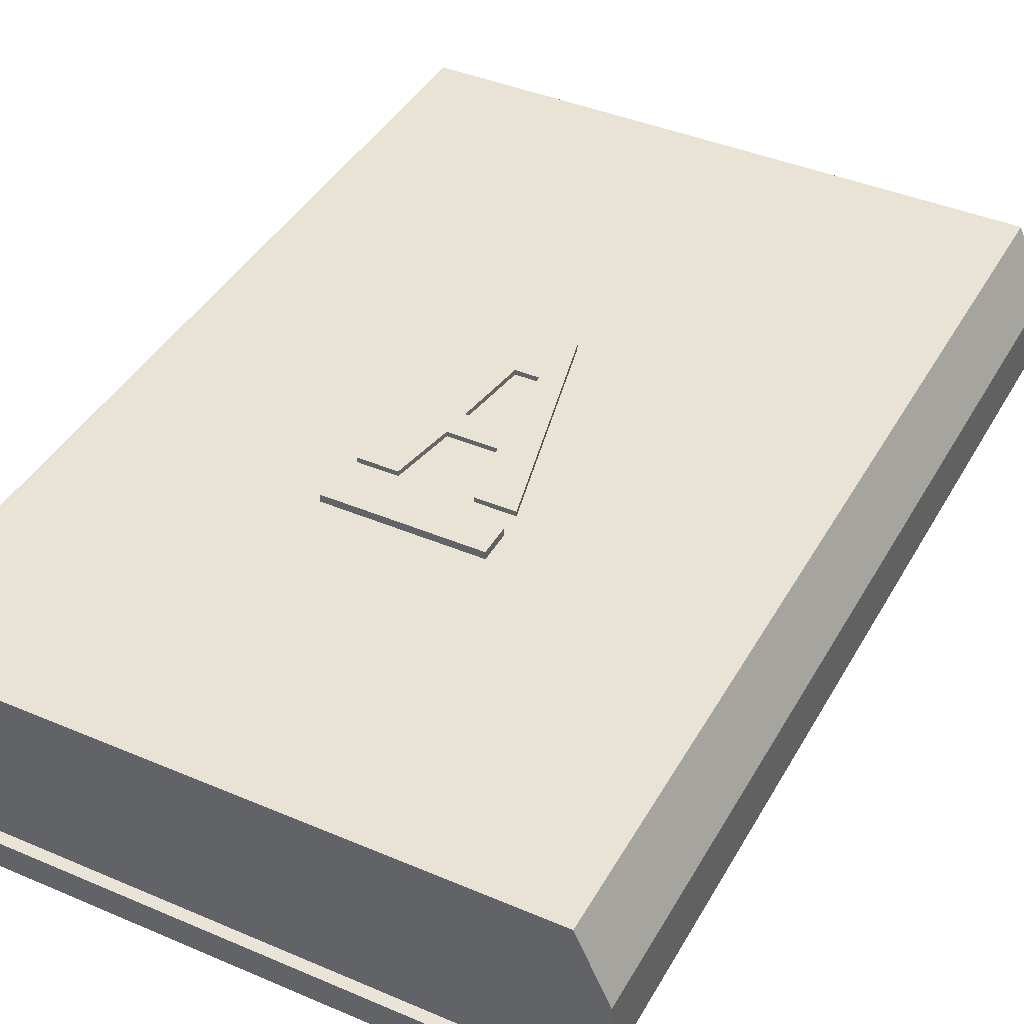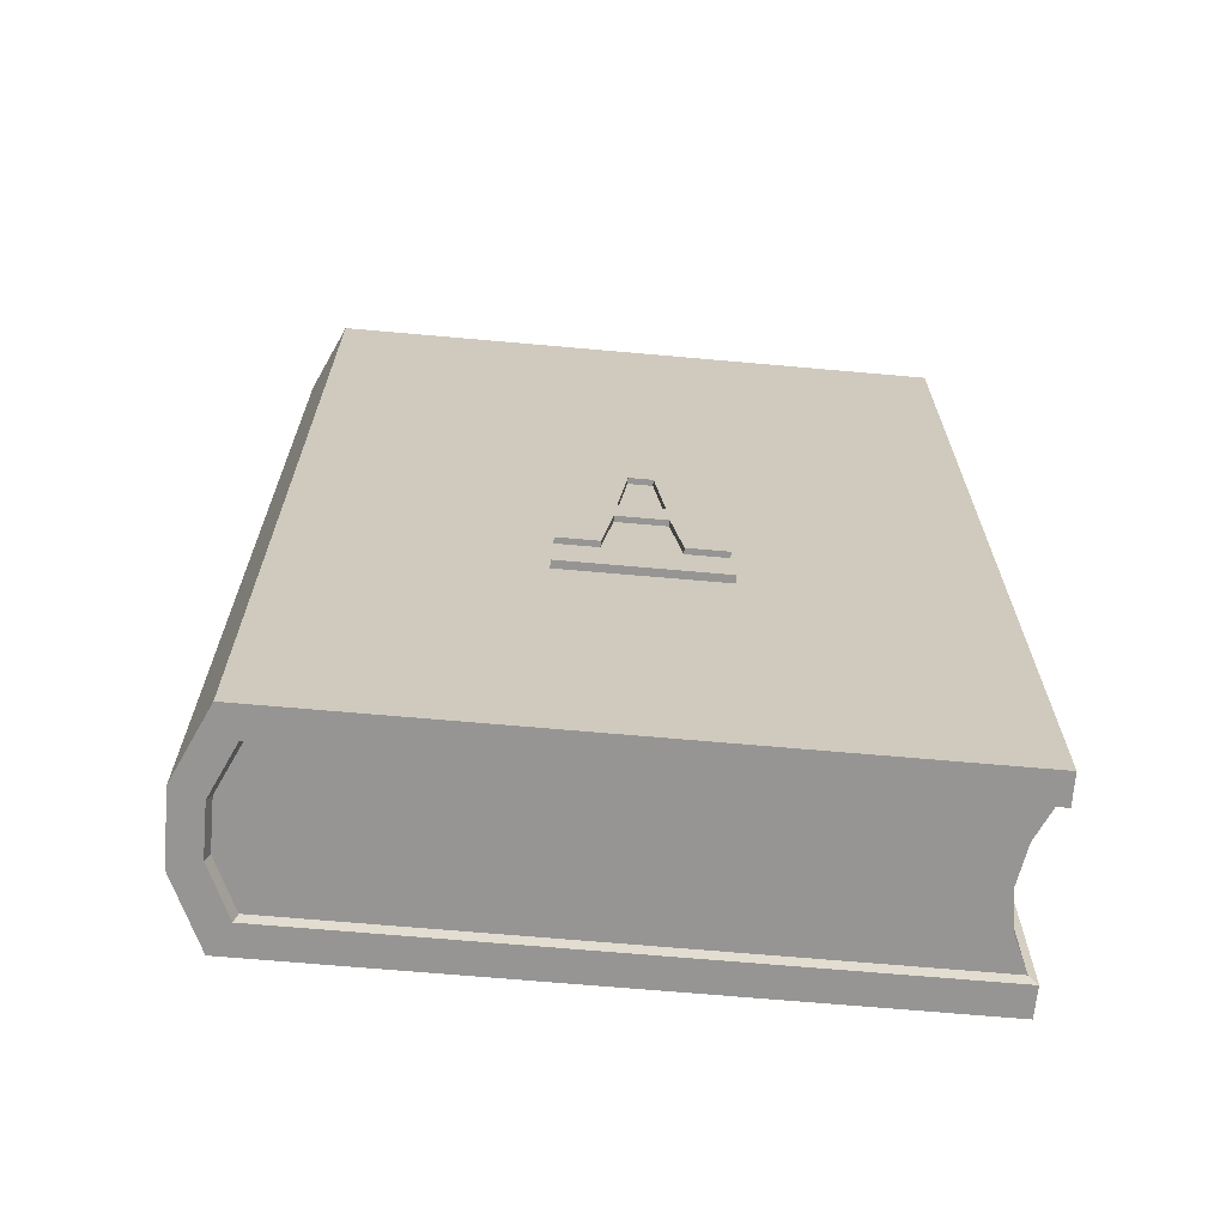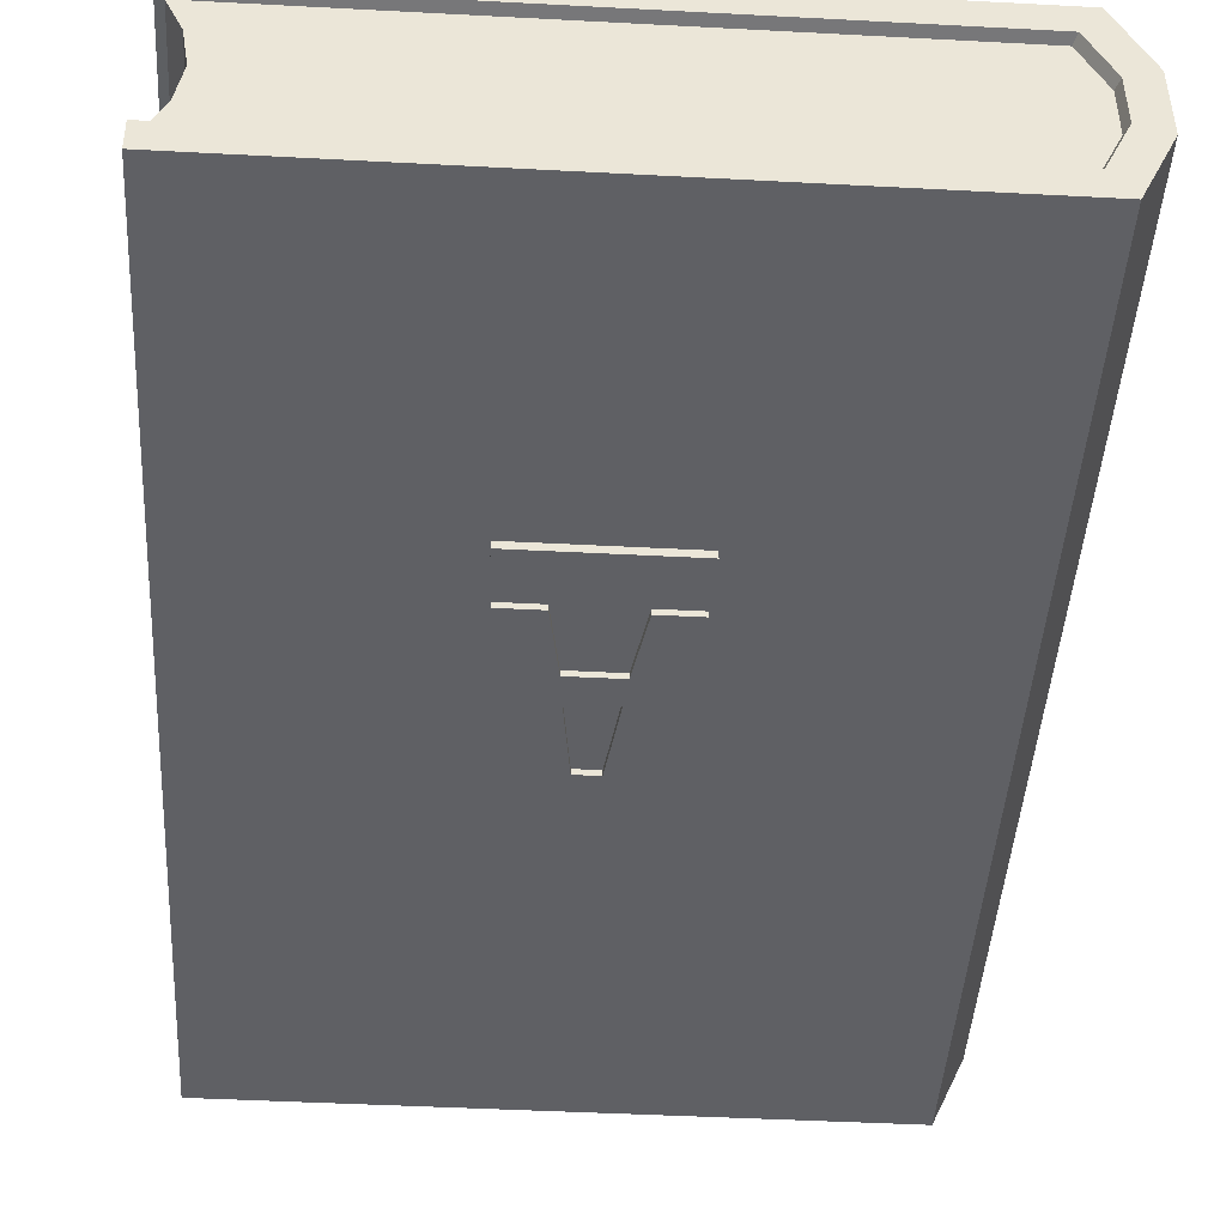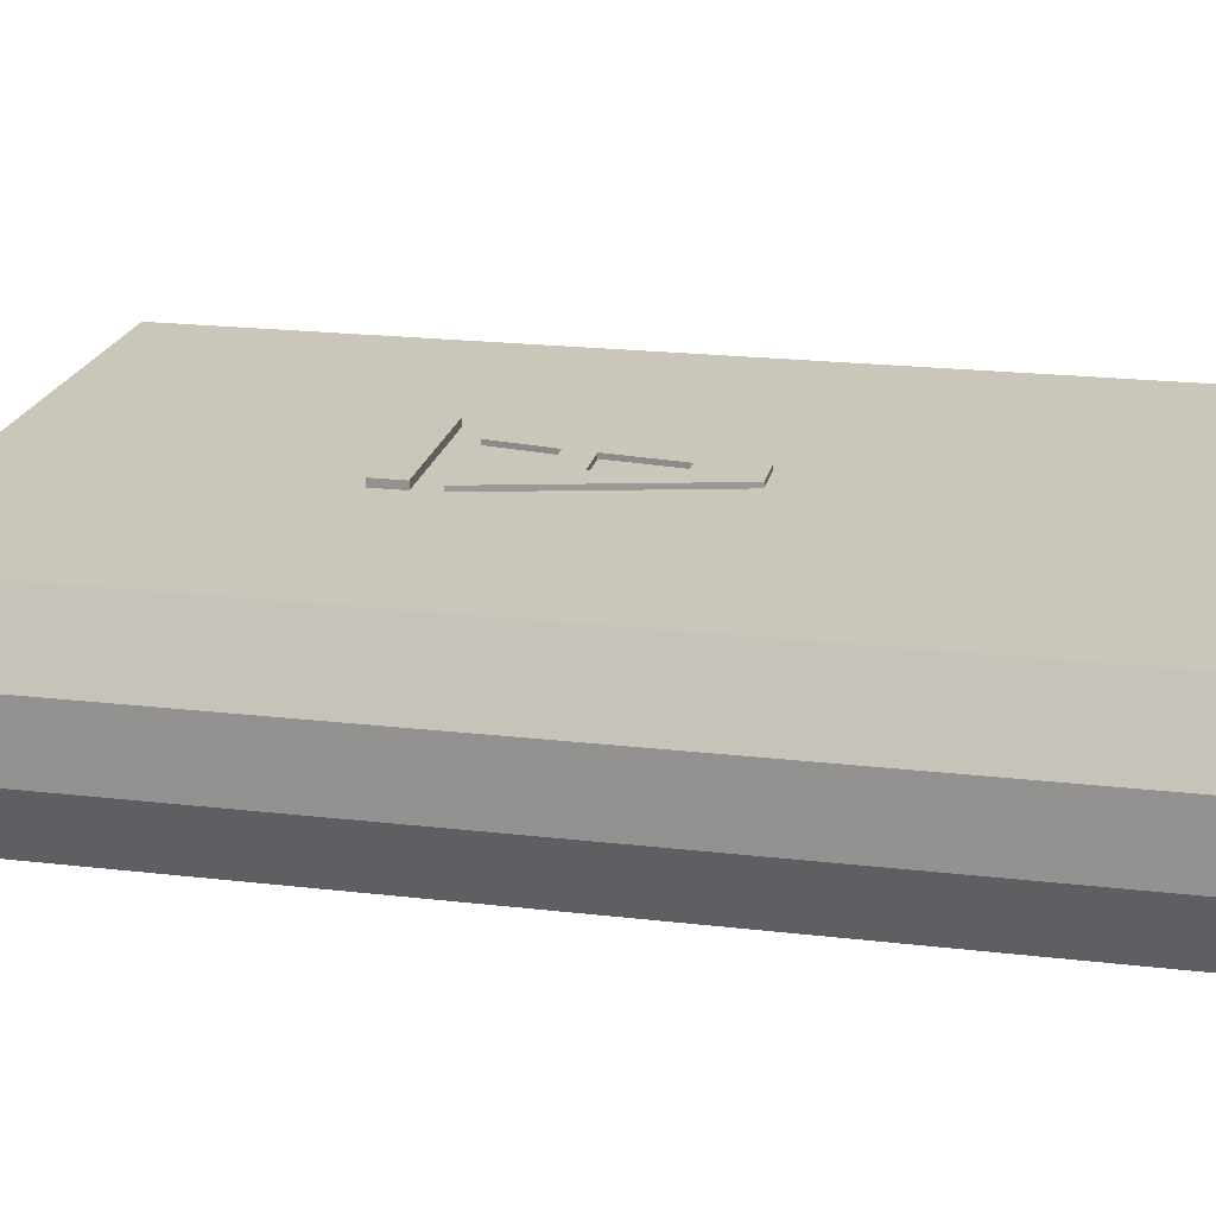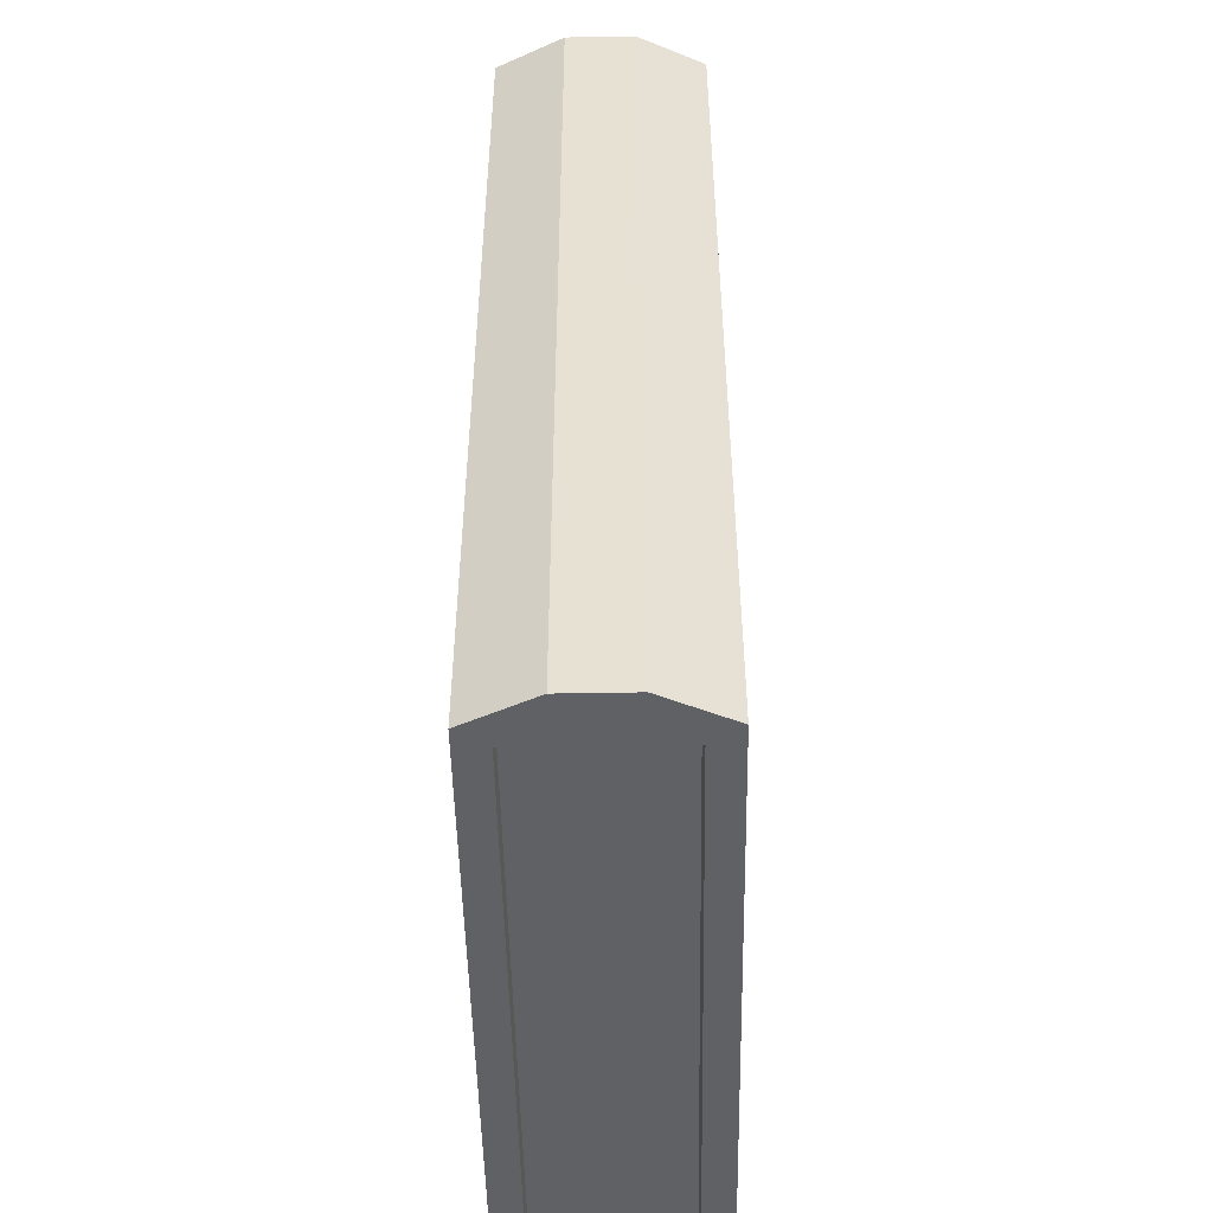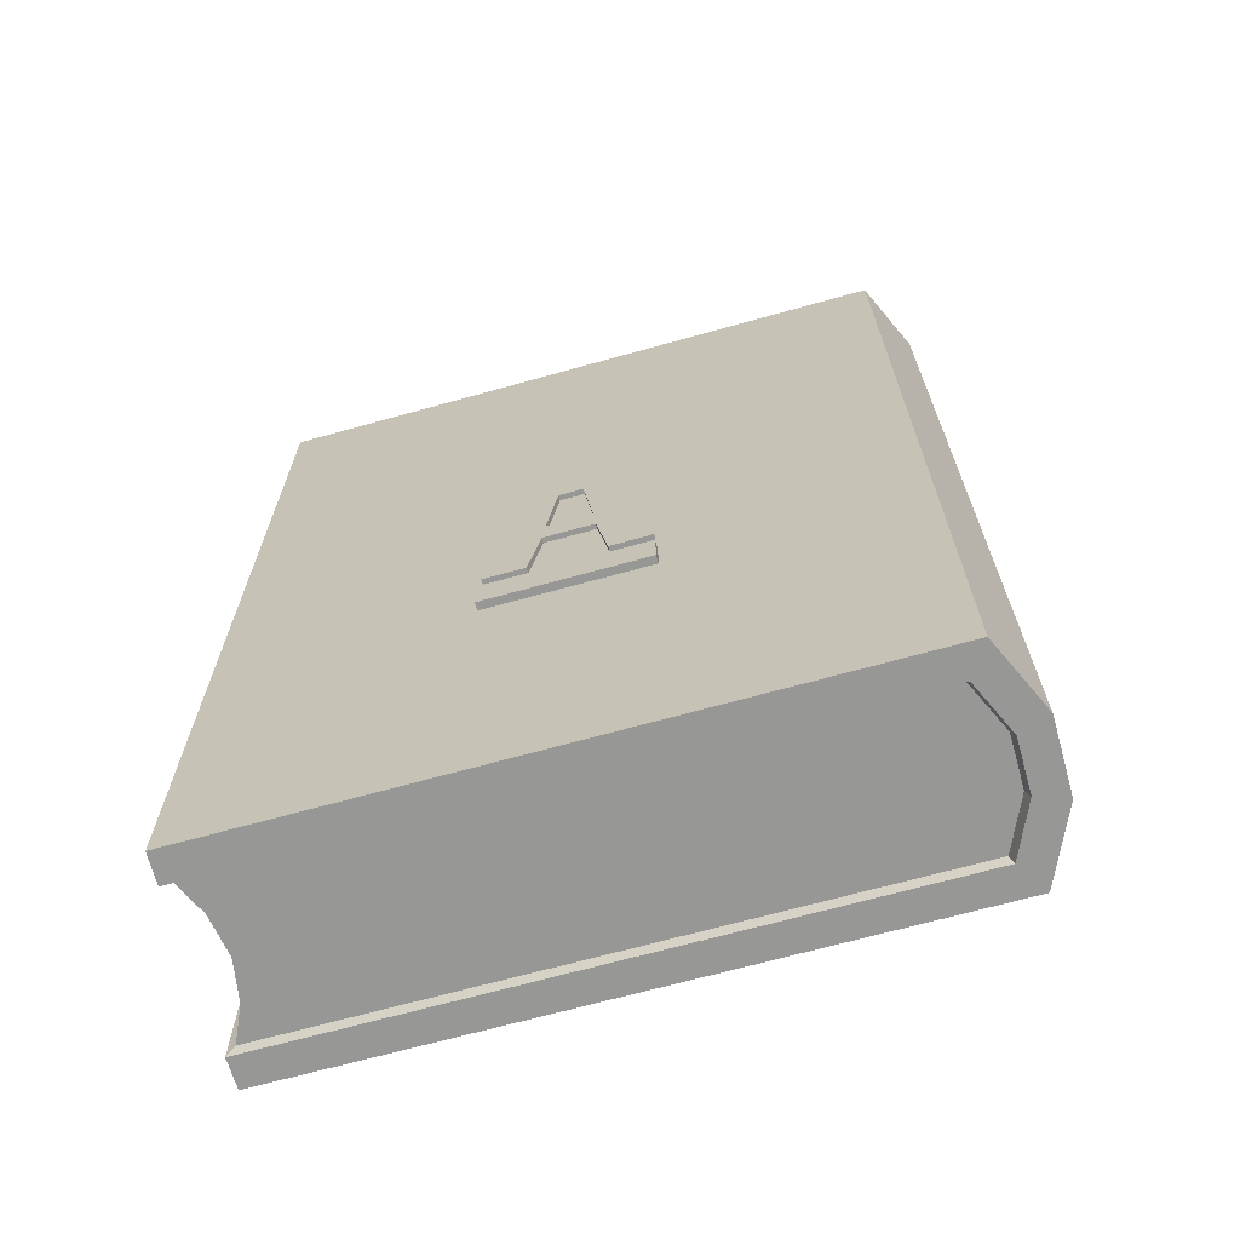
<metadata>
{"format":"obj","ext":"obj","renderer":"f3d","projection":"perspective","resolution":1024,"background":"white","views":[{"elev":41.3,"azim":27.3,"up":"+Z"},{"elev":-67.5,"azim":174.9,"up":"+Y"},{"elev":-45.3,"azim":-3.5,"up":"+Z"},{"elev":21.1,"azim":101.7,"up":"+Z"},{"elev":-49.8,"azim":91.1,"up":"+Y"},{"elev":-68.1,"azim":15.6,"up":"+Y"}]}
</metadata>
<code>
g Book_01_Cube.038
v -3.23 -0.0324 1.144
v -3.23 10.47 1.144
v -3.23 -0.0324 -1.145
v -3.23 10.47 -1.145
v 3.59 -0.0324 1.144
v 3.59 10.47 1.144
v 3.59 -0.0324 -1.145
v 3.59 10.47 -1.145
v 3.939 -0.0324 0.3807
v 3.939 -0.0324 -0.3822
v 3.939 10.47 -0.3822
v 3.939 10.47 0.3807
v -3.235 -0.0324 0.8164
v -3.235 10.47 0.8164
v -3.235 10.47 -0.8178
v -3.235 -0.0324 -0.8178
v 3.381 -0.0324 -0.8178
v 3.381 10.47 -0.8178
v 3.628 -0.0324 -0.2731
v 3.628 10.47 0.2716
v 3.381 10.47 0.8164
v 3.381 -0.0324 0.8164
v 3.628 -0.0324 0.2716
v 3.628 10.47 -0.2731
v -2.988 0.07662 0.4279
v -3.153 0.07662 0.7934
v -3.153 10.36 0.7934
v -2.988 10.36 -0.4294
v -3.153 10.36 -0.7949
v -3.153 0.07662 -0.7949
v 3.345 0.07662 -0.7949
v 3.345 10.36 -0.7949
v 3.588 0.07662 -0.2654
v 3.588 10.36 0.264
v 3.345 10.36 0.7934
v 3.345 0.07662 0.7934
v -2.988 0.07662 -0.4294
v -2.988 10.36 0.4279
v 3.588 0.07662 0.264
v 3.588 10.36 -0.2654
v 3.939 -0.0324 -0.000726
v 3.939 10.47 -0.000726
v 3.628 -0.0324 -0.000726
v 3.628 10.47 -0.000726
v -2.917 0.07662 -0.000726
v -2.917 10.36 -0.000726
v 3.588 0.07662 -0.000726
v 3.588 10.36 -0.000726
v -0.6524 4.028 1.199
v -0.04919 6.504 1.199
v -0.6524 4.028 -1.209
v -0.04919 6.504 -1.209
v 1.013 4.028 1.199
v 0.4095 6.504 1.199
v 1.013 4.028 -1.209
v 0.4095 6.504 -1.209
v 0.5728 4.028 -1.209
v -0.2125 4.028 -1.209
v 0.1037 6.504 -1.209
v 0.2566 6.504 -1.209
v -0.2125 4.028 1.199
v 0.5728 4.028 1.199
v 0.2566 6.504 1.199
v 0.1037 6.504 1.199
v -0.4037 5.049 1.199
v -0.4791 4.739 1.199
v -0.4791 4.739 -1.209
v -0.4037 5.049 -1.209
v 0.8394 4.739 -1.209
v 0.7641 5.049 -1.209
v 0.8394 4.739 1.199
v 0.7641 5.049 1.199
v 0.4486 4.739 1.199
v 0.4179 5.049 1.199
v -0.05763 5.049 1.199
v -0.0883 4.739 1.199
v -0.0883 4.739 -1.209
v -0.05763 5.049 -1.209
v 0.4179 5.049 -1.209
v 0.4486 4.739 -1.209
v -0.2047 5.866 1.199
v -0.2047 5.866 -1.209
v 0.05186 5.866 1.199
v 0.05186 5.866 -1.209
v 0.5651 5.866 -1.209
v 0.5651 5.866 1.199
v 0.3085 5.866 -1.209
v 0.3085 5.866 1.199
v -0.6707 3.389 1.228
v -0.6707 3.745 1.228
v -0.6707 3.389 -1.229
v -0.6707 3.745 -1.229
v 1.031 3.389 1.228
v 1.031 3.745 1.228
v 1.031 3.389 -1.229
v 1.031 3.745 -1.229
v -3.065 0.2221 1.144
v -3.065 10.22 1.144
v -3.065 10.22 -1.145
v -3.065 0.2221 -1.145
v 3.425 0.2221 -1.145
v 3.425 10.22 -1.145
v 3.425 10.22 1.144
v 3.425 0.2221 1.144
v -2.949 0.3132 1.144
v -2.949 10.13 1.144
v -2.949 10.13 -1.145
v -2.949 0.3132 -1.145
v 3.31 0.3132 -1.145
v 3.31 10.13 -1.145
v 3.31 10.13 1.144
v 3.31 0.3132 1.144
f 1 2 14 13
f 6 2 98 103
f 9 12 6 5
f 7 3 100 101
f 11 8 18 24
f 2 6 21 14
f 3 7 17 16
f 7 10 19 17
f 41 9 23 43
f 5 1 13 22
f 7 8 11 10
f 41 42 12 9
f 4 3 16 15
f 9 5 22 23
f 16 17 31 30
f 23 22 36 39
f 21 20 34 35
f 44 24 40 48
f 15 16 30 29
f 17 19 33 31
f 24 18 32 40
f 14 21 35 27
f 18 15 29 32
f 6 12 20 21
f 8 4 15 18
f 42 11 24 44
f 13 14 27 26
f 22 13 26 36
f 43 23 39 47
f 19 43 47 33
f 12 42 44 20
f 20 44 48 34
f 10 11 42 41
f 10 41 43 19
f 5 6 103 104
f 4 8 102 99
f 3 4 99 100
f 2 1 97 98
f 1 5 104 97
f 8 7 101 102
f 108 107 110 109
f 112 111 106 105
f 37 28 29 30
f 25 39 36 26
f 34 38 27 35
f 32 29 28 40
f 48 46 38 34
f 30 31 33 37
f 45 47 39 25
f 26 27 38 25
f 45 46 28 37
f 25 38 46 45
f 37 33 47 45
f 40 28 46 48
f 61 76 66 49
f 86 54 63 88
f 55 69 71 53
f 49 66 67 51
f 57 55 53 62
f 59 52 50 64
f 56 60 63 54
f 60 59 64 63
f 51 58 61 49
f 53 71 73 62
f 51 67 77 58
f 73 80 57 62
f 57 80 69 55
f 84 59 60 87
f 88 63 64 83
f 83 64 50 81
f 87 60 56 85
f 85 56 54 86
f 82 52 59 84
f 78 79 80 77
f 68 78 77 67
f 74 75 76 73
f 72 74 73 71
f 75 65 66 76
f 70 72 71 69
f 79 70 69 80
f 65 68 67 66
f 81 50 52 82
f 65 81 82 68
f 68 82 84 78
f 70 85 86 72
f 79 87 85 70
f 75 83 81 65
f 80 73 76 77
f 76 61 58 77
f 72 86 88 74
f 78 75 74 79
f 84 83 75 78
f 88 83 84 87
f 88 87 79 74
f 89 90 92 91
f 91 92 96 95
f 95 96 94 93
f 93 94 90 89
f 91 95 93 89
f 96 92 90 94
f 104 103 111 112
f 103 98 106 111
f 99 102 110 107
f 100 99 107 108
f 97 104 112 105
f 102 101 109 110
f 101 100 108 109
f 98 97 105 106

</code>
